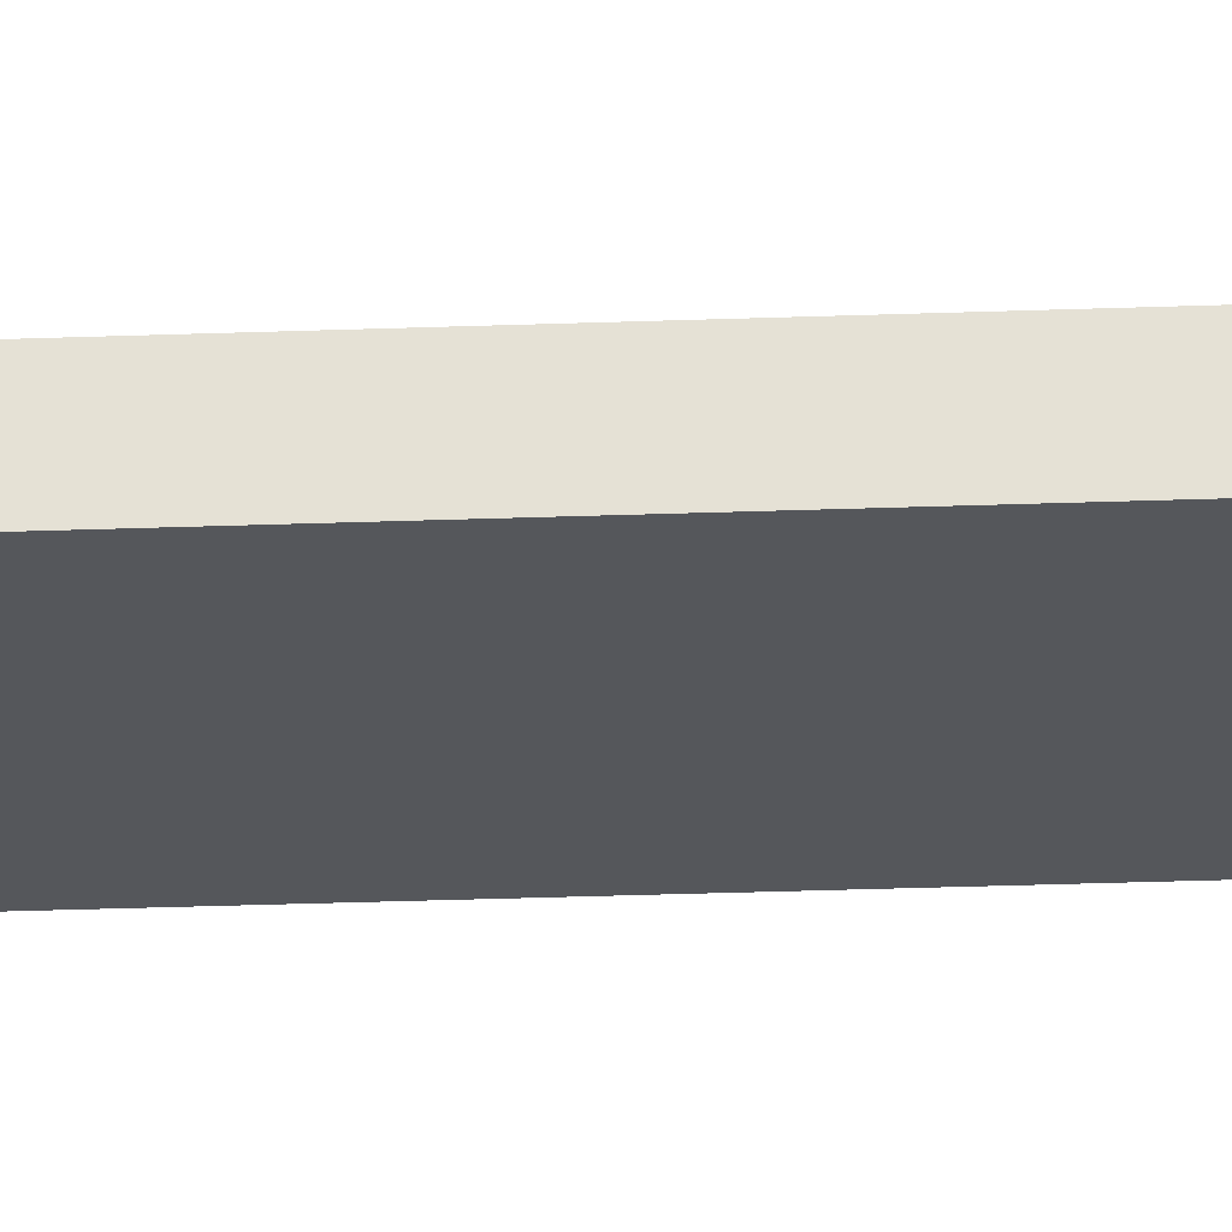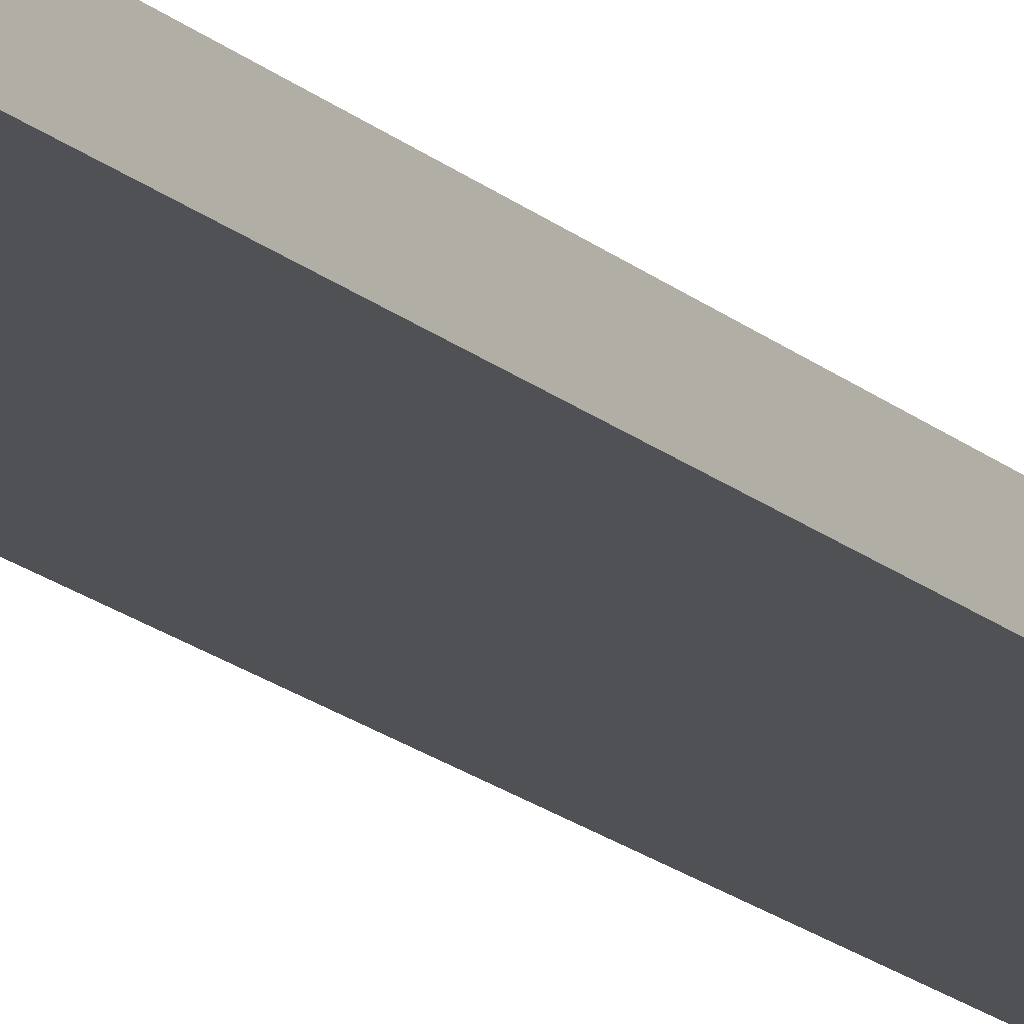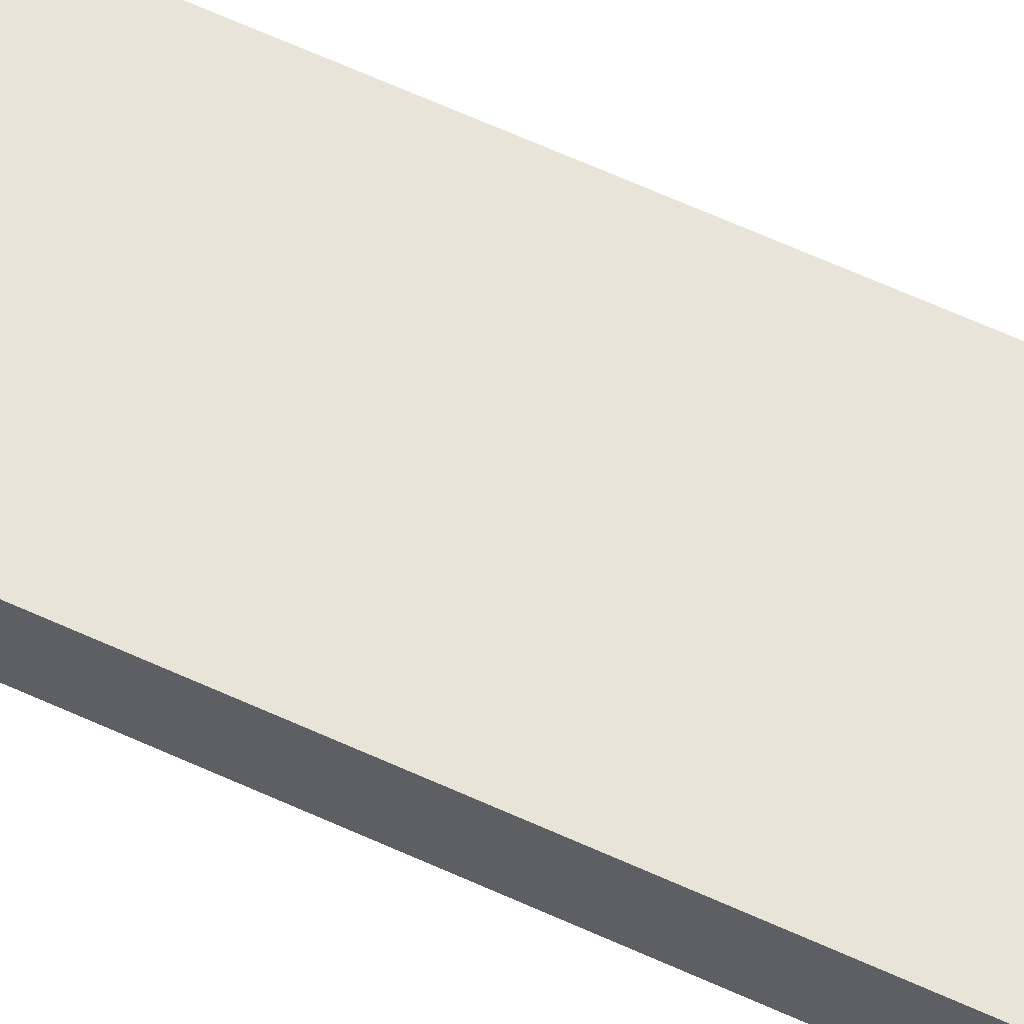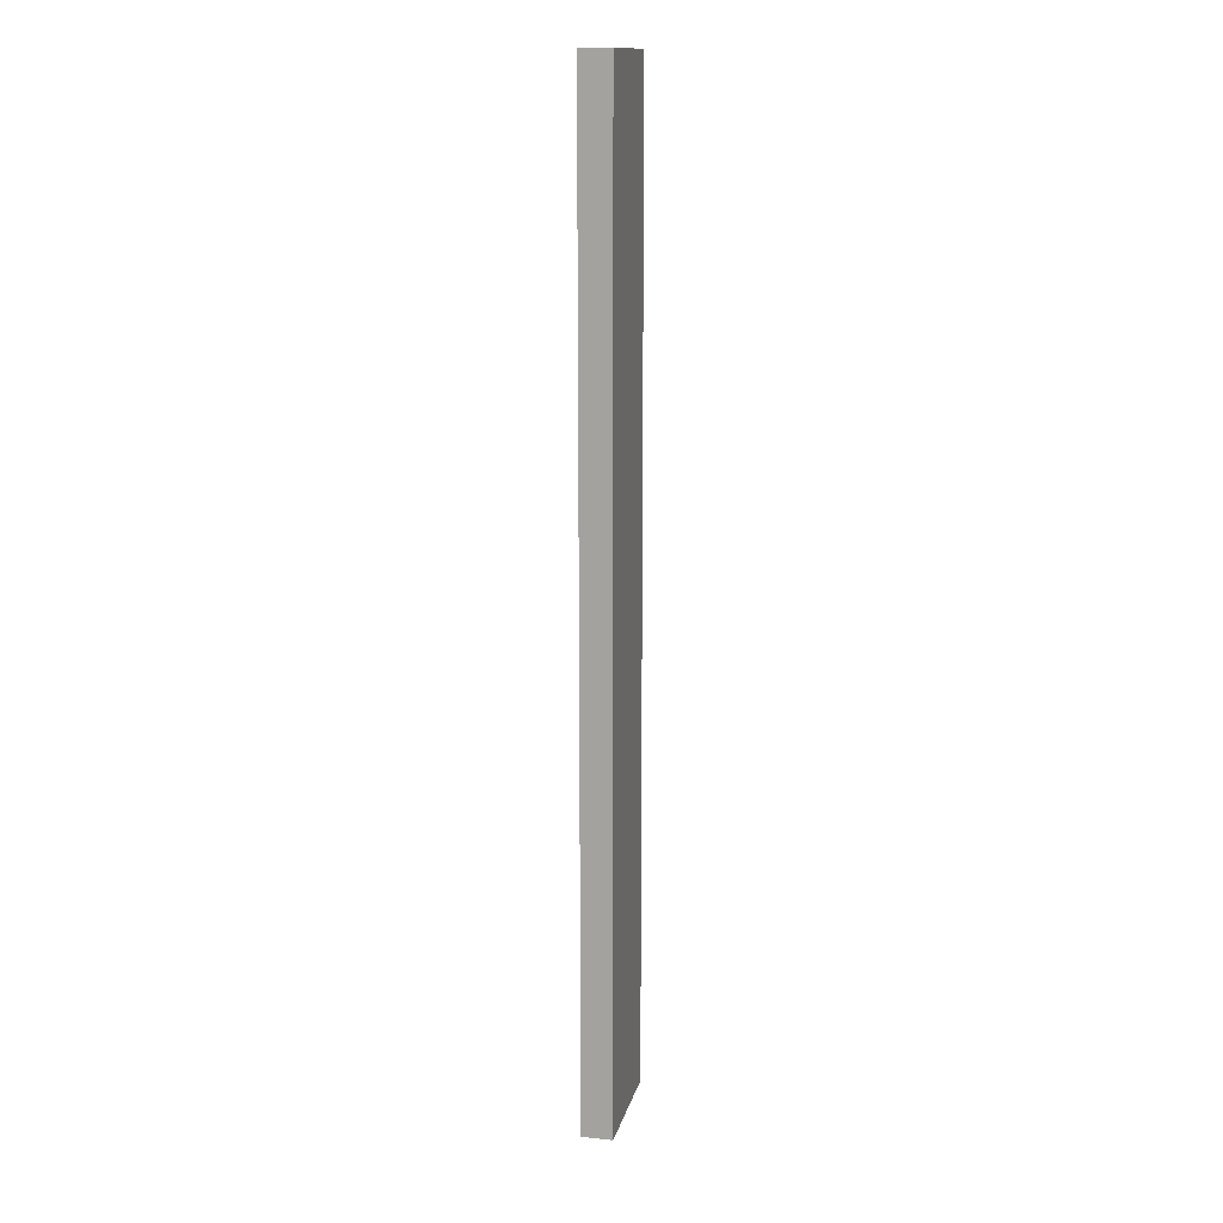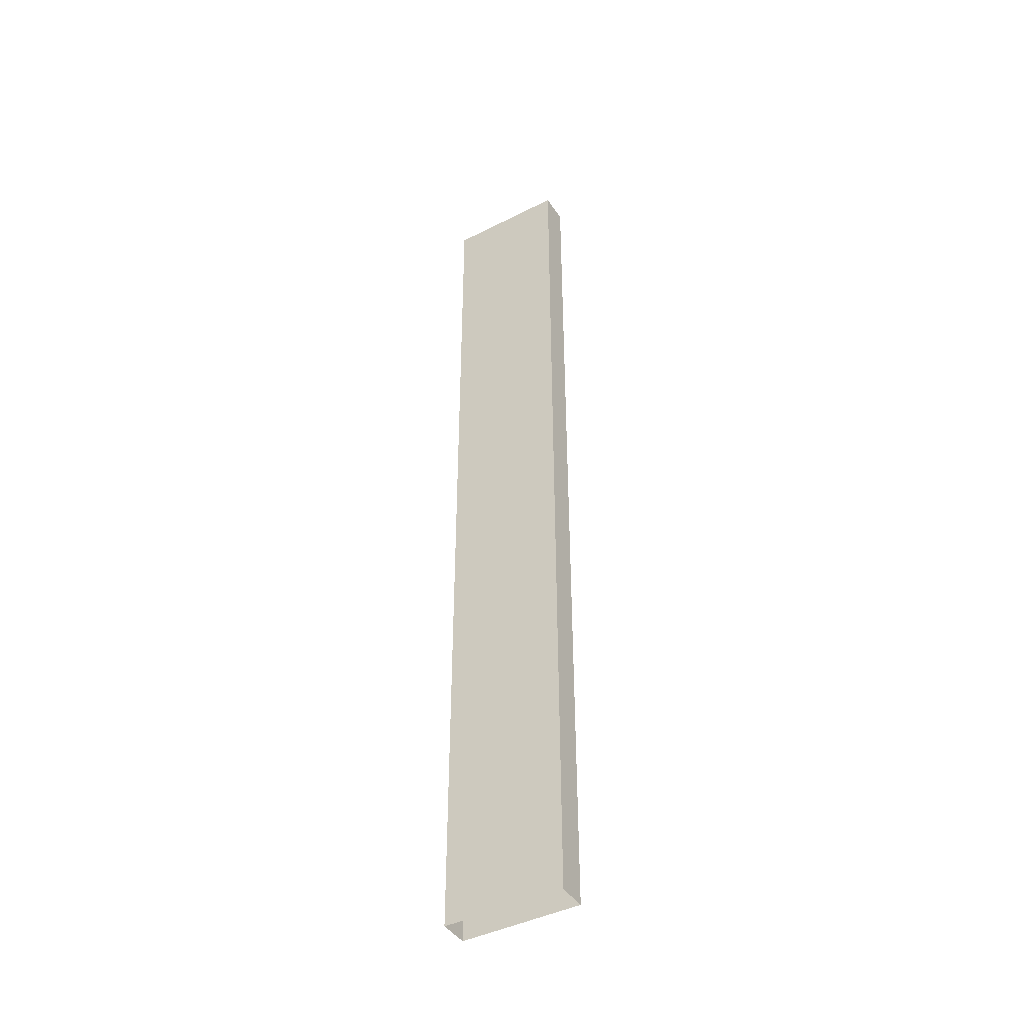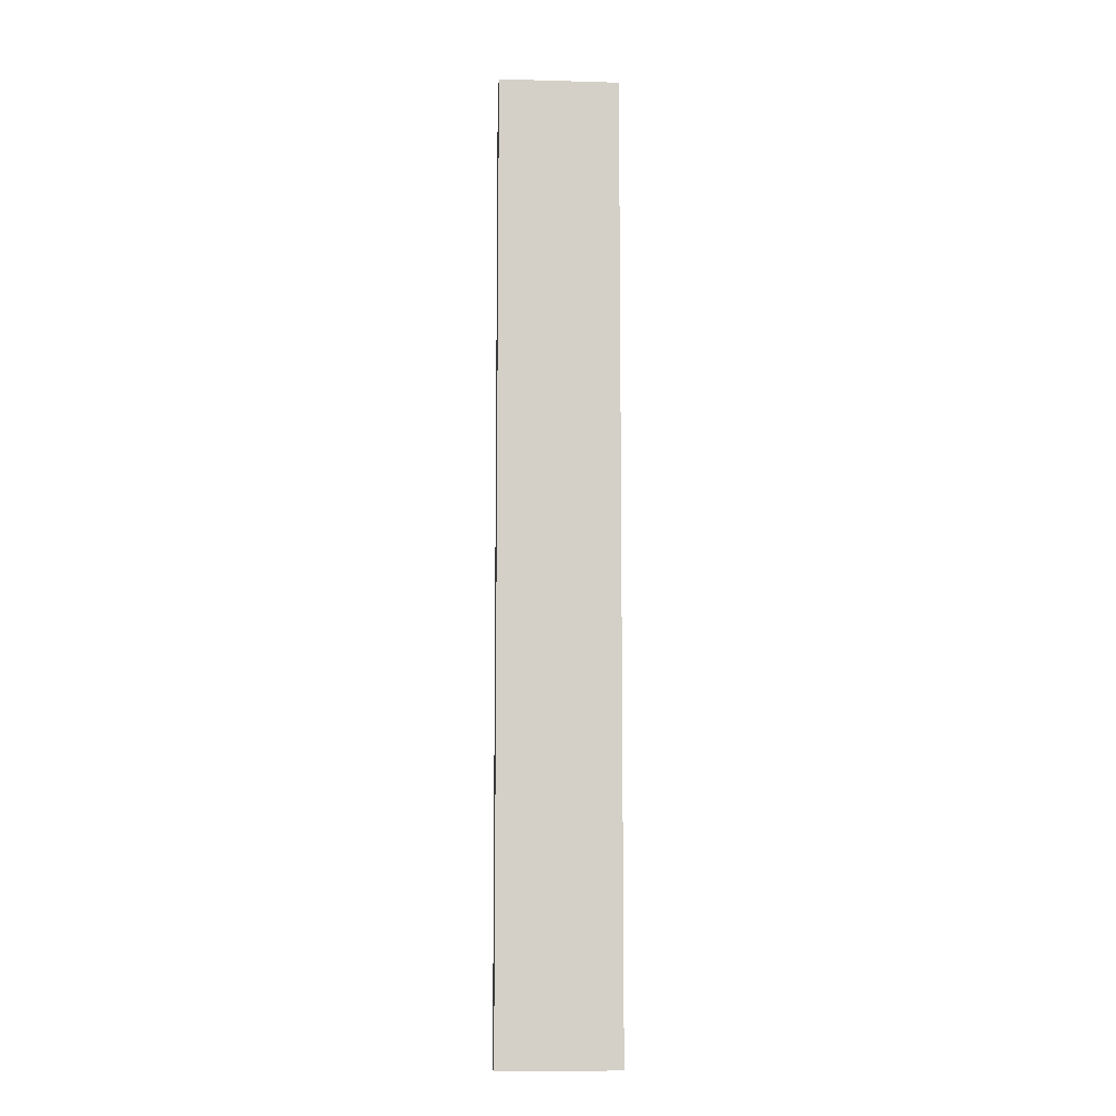
<metadata>
{"format":"obj","ext":"obj","renderer":"f3d","projection":"perspective","resolution":1024,"background":"white","views":[{"elev":-26.9,"azim":93.4,"up":"+Z"},{"elev":-20.1,"azim":-145.4,"up":"+Z"},{"elev":60.2,"azim":-64.5,"up":"+Z"},{"elev":14.2,"azim":-77.3,"up":"+Y"},{"elev":-43.1,"azim":31.0,"up":"+Y"},{"elev":-9.2,"azim":175.8,"up":"+Y"}]}
</metadata>
<code>
o CVS_9_1/CVS_9/mesh11/mesh11-geometry#mesh11-geometry
v -0.05248 -0.57 0.2498
v 0.08795 0.5534 0.2498
v -0.05248 0.5534 0.2498
v 0.08795 -0.57 0.2498
v -0.05248 0.5534 0.2147
v 0.08795 -0.57 0.2147
v -0.05248 -0.57 0.2147
v 0.08795 0.5534 0.2147
f 1 2 3
f 2 1 4
f 5 1 3
f 6 2 4
f 1 5 7
f 2 6 8
f 5 6 7
f 6 5 8
f 3 2 1
f 1 2 3
f 4 1 2
f 2 1 4
f 3 1 5
f 5 1 3
f 4 2 6
f 6 2 4
f 7 5 1
f 1 5 7
f 8 6 2
f 2 6 8
f 7 6 5
f 5 6 7
f 8 5 6
f 6 5 8

</code>
